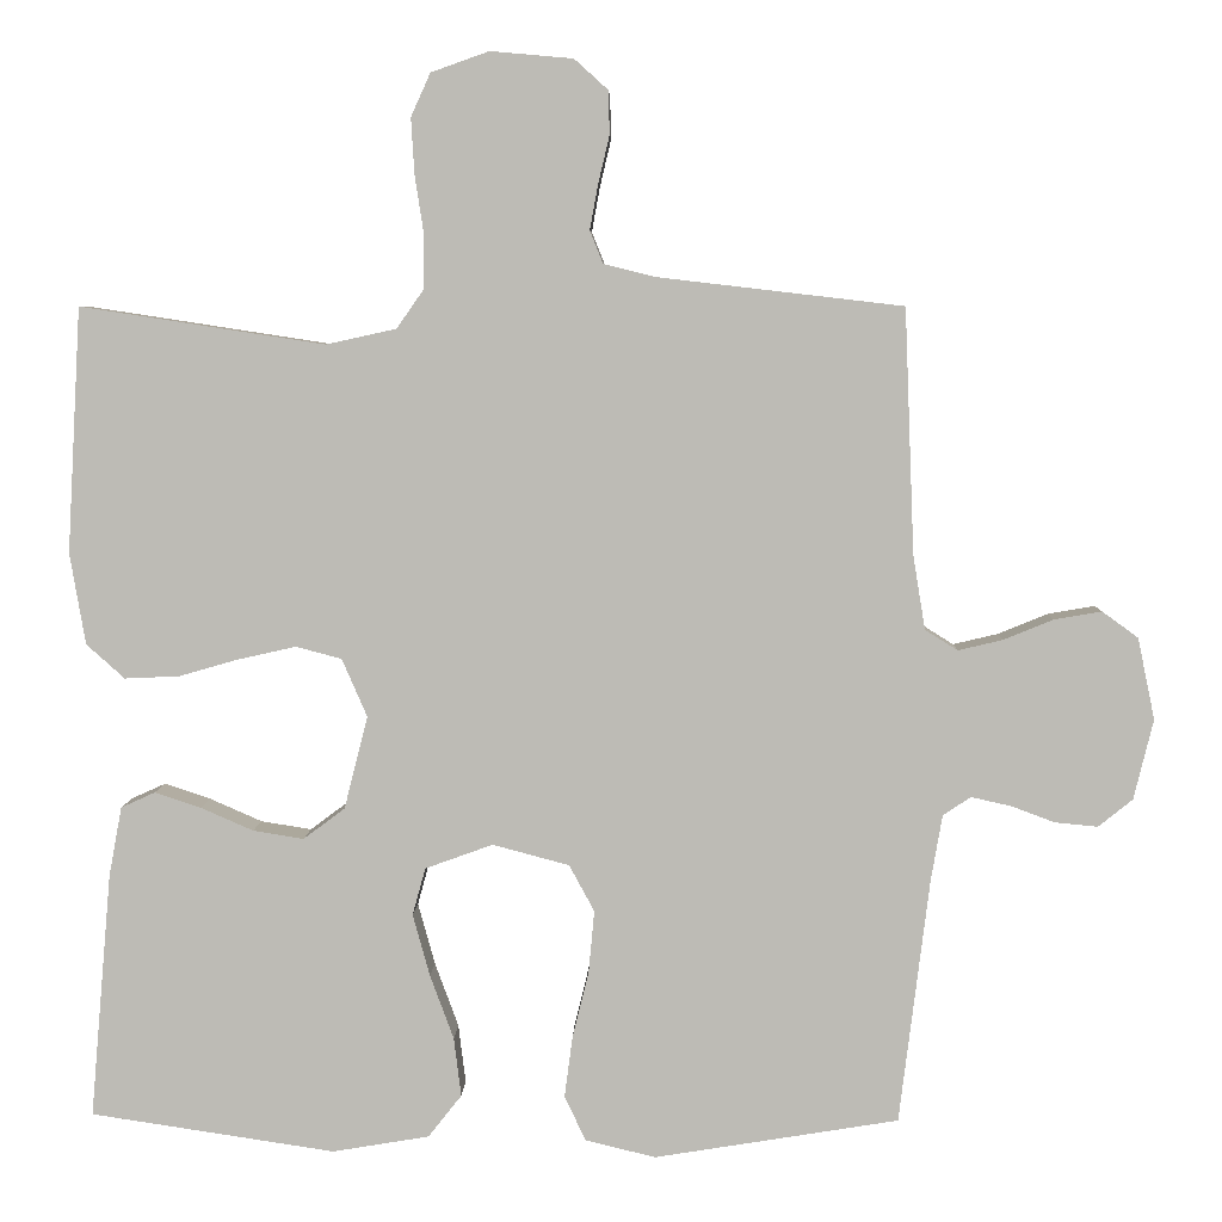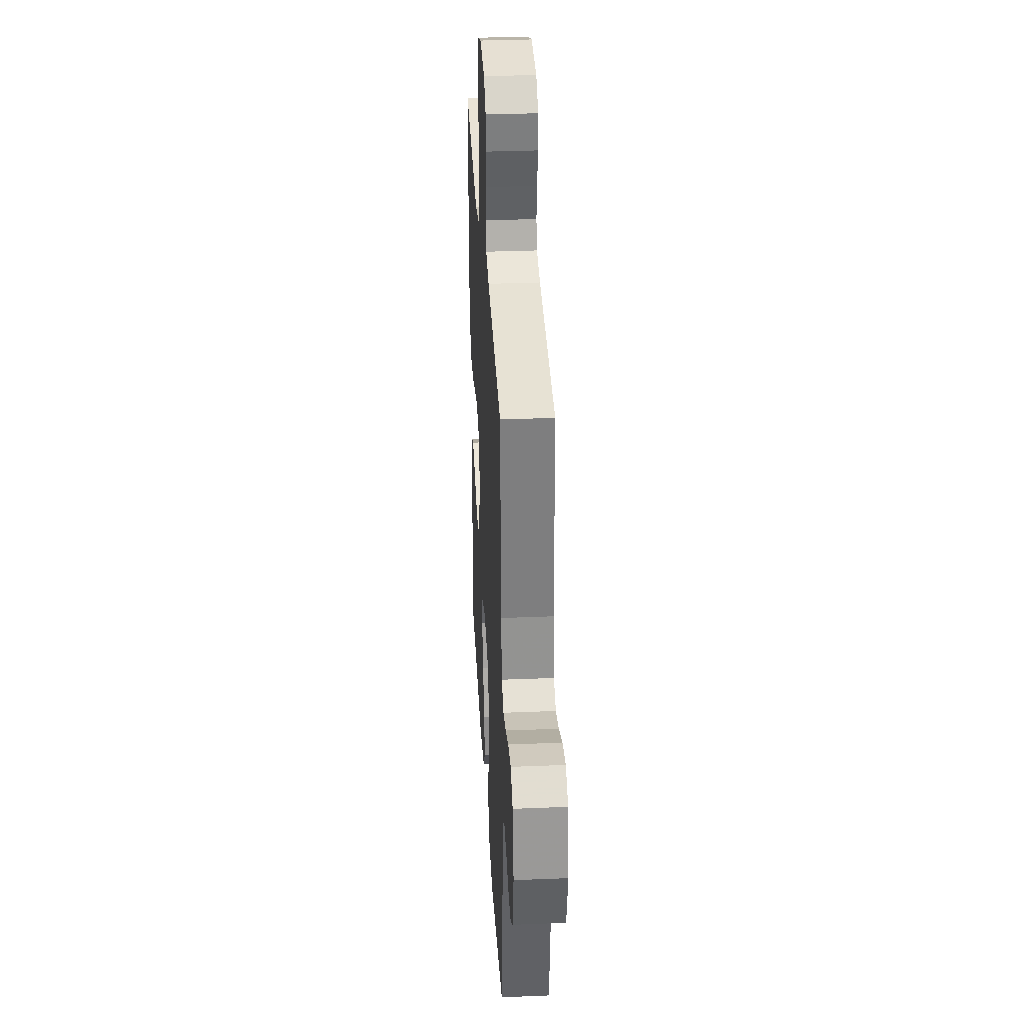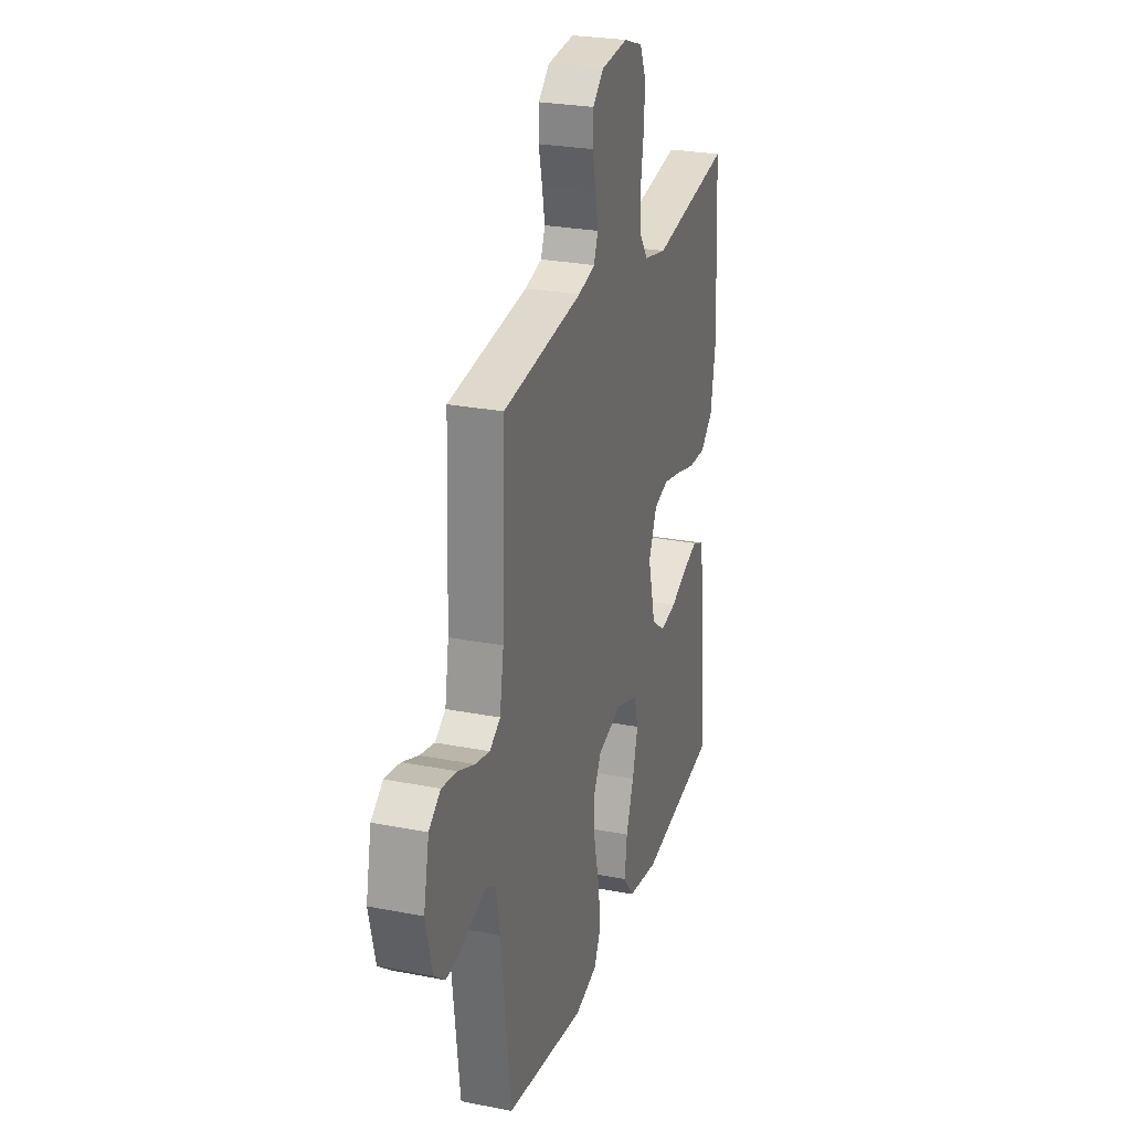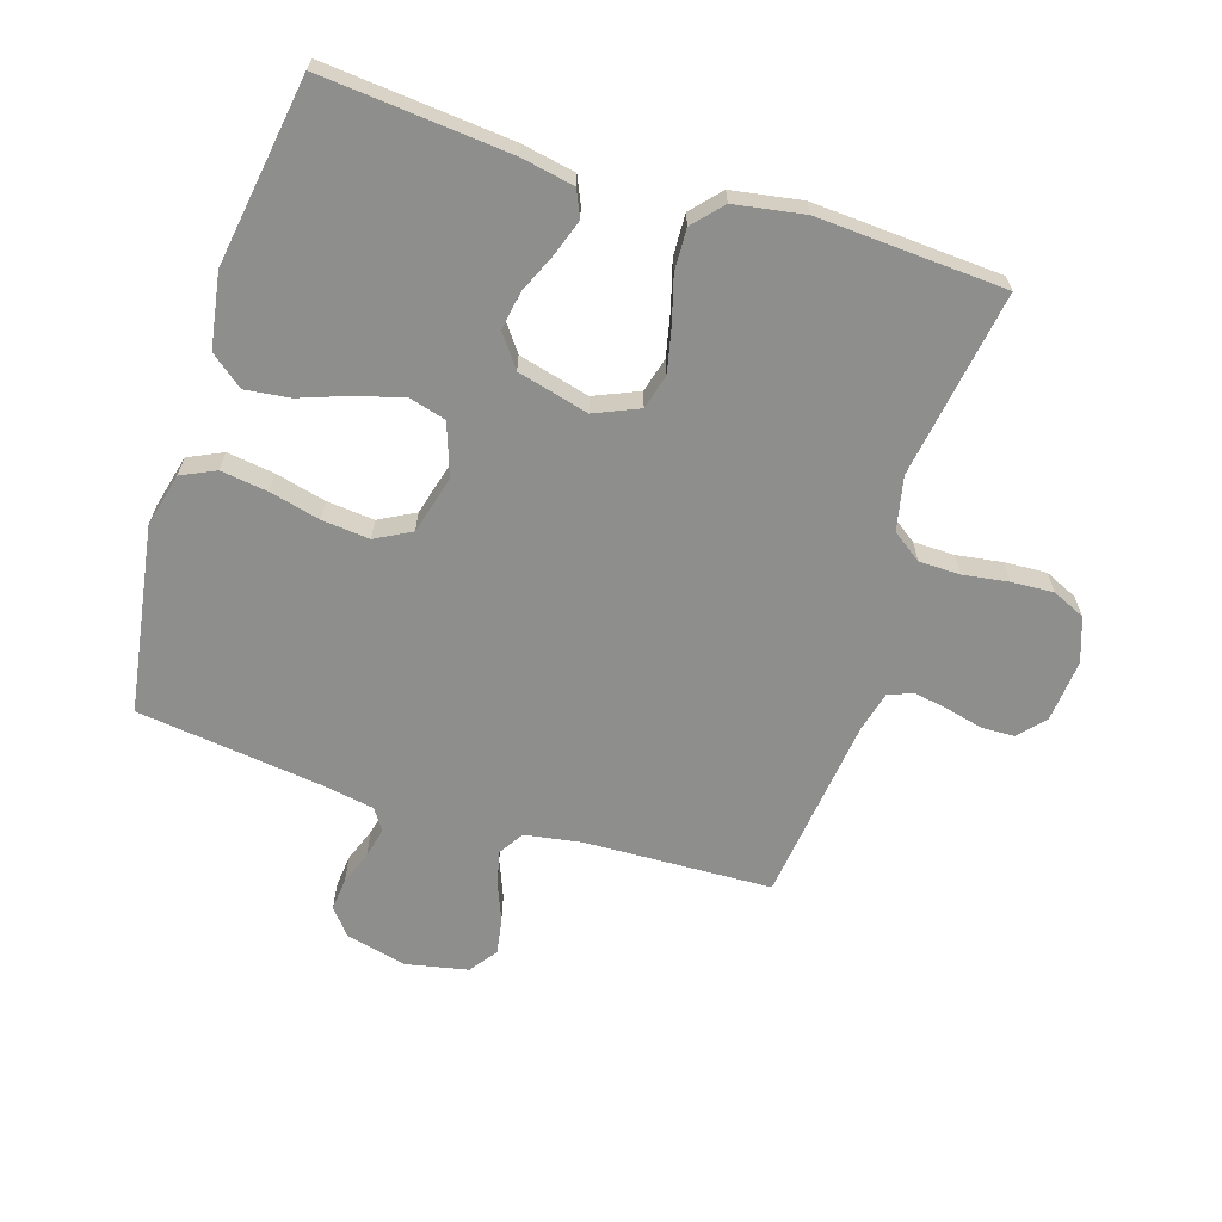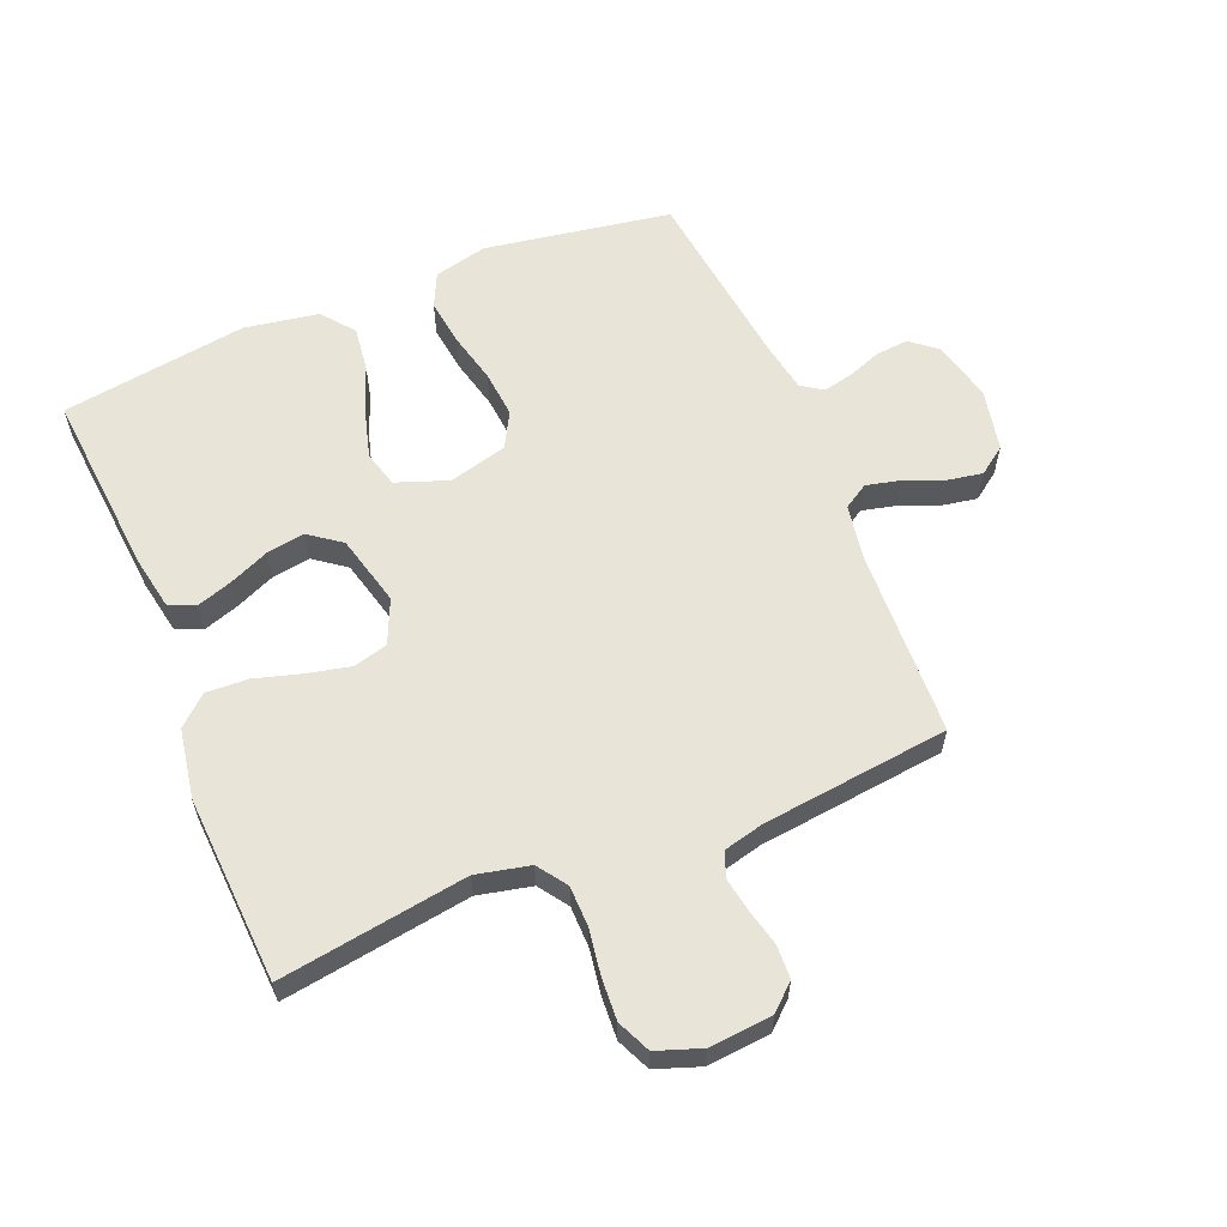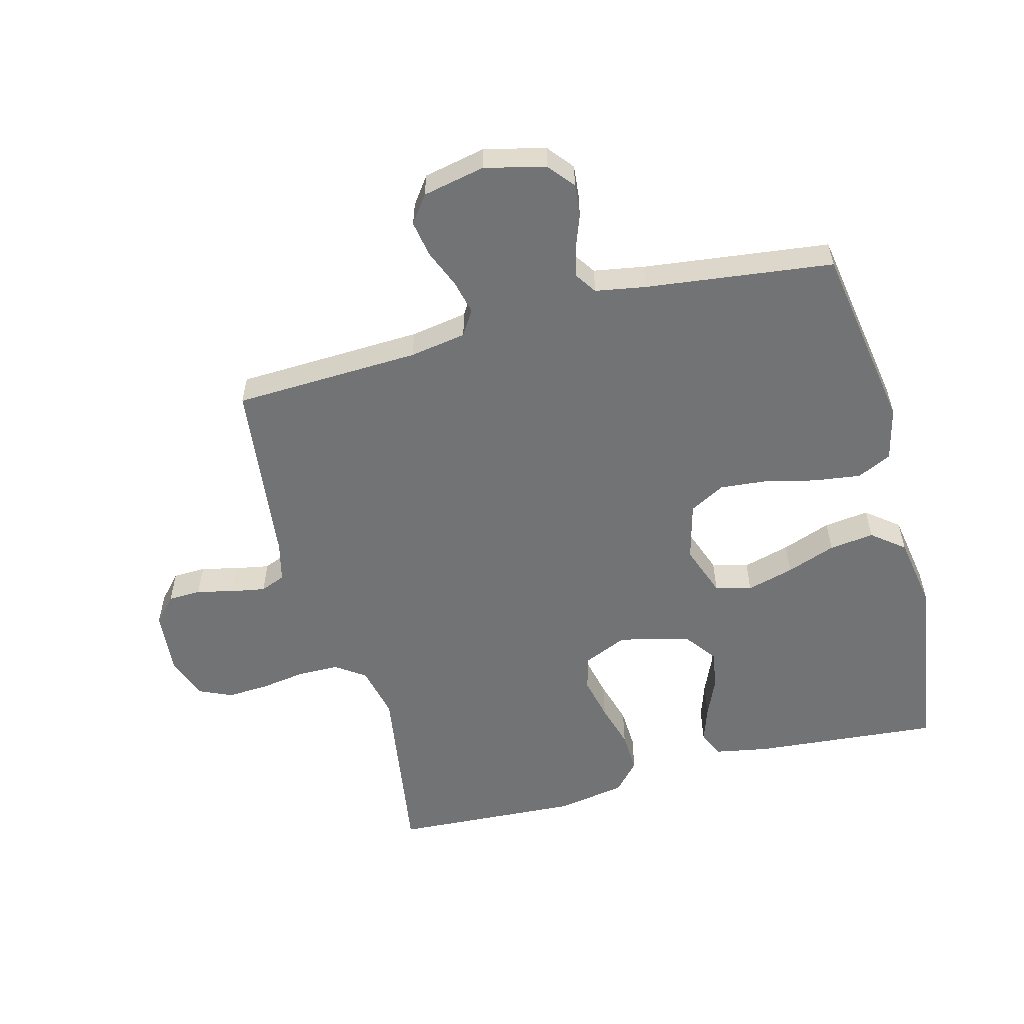
<metadata>
{"format":"obj","ext":"obj","renderer":"f3d","projection":"perspective","resolution":1024,"background":"white","views":[{"elev":5.5,"azim":1.7,"up":"+Z"},{"elev":33.1,"azim":86.8,"up":"+Z"},{"elev":26.4,"azim":107.1,"up":"+Z"},{"elev":-64.8,"azim":-107.7,"up":"+Y"},{"elev":59.9,"azim":-22.3,"up":"+Y"},{"elev":-55.8,"azim":104.8,"up":"+Y"}]}
</metadata>
<code>
v 0.5 0.07 -0.5
v 0.2 0.07 -0.549
v 0.114 0.07 -0.528
v 0.088 0.07 -0.473
v 0.098 0.07 -0.398
v 0.118 0.07 -0.316
v 0.125 0.07 -0.24
v 0.094 0.07 -0.183
v 0 0.07 -0.158
v -0.083 0.07 -0.188
v -0.099 0.07 -0.246
v -0.078 0.07 -0.322
v -0.049 0.07 -0.401
v -0.04 0.07 -0.473
v -0.081 0.07 -0.525
v -0.2 0.07 -0.545
v -0.5 0.07 -0.5
v -0.474 0.07 -0.2
v -0.458 0.07 -0.114
v -0.416 0.07 -0.095
v -0.359 0.07 -0.114
v -0.295 0.07 -0.142
v -0.233 0.07 -0.152
v -0.182 0.07 -0.114
v -0.153 0.07 0
v -0.184 0.07 0.071
v -0.24 0.07 0.086
v -0.311 0.07 0.07
v -0.384 0.07 0.049
v -0.451 0.07 0.046
v -0.498 0.07 0.088
v -0.517 0.07 0.2
v -0.5 0.07 0.5
v -0.2 0.07 0.454
v -0.114 0.07 0.473
v -0.081 0.07 0.52
v -0.08 0.07 0.586
v -0.091 0.07 0.658
v -0.095 0.07 0.726
v -0.071 0.07 0.779
v 0 0.07 0.804
v 0.101 0.07 0.795
v 0.142 0.07 0.758
v 0.144 0.07 0.705
v 0.13 0.07 0.646
v 0.12 0.07 0.591
v 0.136 0.07 0.551
v 0.2 0.07 0.535
v 0.5 0.07 0.5
v 0.512 0.07 0.2
v 0.527 0.07 0.109
v 0.567 0.07 0.084
v 0.622 0.07 0.097
v 0.683 0.07 0.122
v 0.741 0.07 0.132
v 0.785 0.07 0.1
v 0.806 0.07 0
v 0.782 0.07 -0.098
v 0.74 0.07 -0.132
v 0.688 0.07 -0.127
v 0.634 0.07 -0.107
v 0.585 0.07 -0.096
v 0.551 0.07 -0.119
v 0.537 0.07 -0.2
v 0.5 0 -0.5
v 0.2 0 -0.549
v 0.114 0 -0.528
v 0.088 0 -0.473
v 0.098 0 -0.398
v 0.118 0 -0.316
v 0.125 0 -0.24
v 0.094 0 -0.183
v 0 0 -0.158
v -0.083 0 -0.188
v -0.099 0 -0.246
v -0.078 0 -0.322
v -0.049 0 -0.401
v -0.04 0 -0.473
v -0.081 0 -0.525
v -0.2 0 -0.545
v -0.5 0 -0.5
v -0.474 0 -0.2
v -0.458 0 -0.114
v -0.416 0 -0.095
v -0.359 0 -0.114
v -0.295 0 -0.142
v -0.233 0 -0.152
v -0.182 0 -0.114
v -0.153 0 0
v -0.184 0 0.071
v -0.24 0 0.086
v -0.311 0 0.07
v -0.384 0 0.049
v -0.451 0 0.046
v -0.498 0 0.088
v -0.517 0 0.2
v -0.5 0 0.5
v -0.2 0 0.454
v -0.114 0 0.473
v -0.081 0 0.52
v -0.08 0 0.586
v -0.091 0 0.658
v -0.095 0 0.726
v -0.071 0 0.779
v 0 0 0.804
v 0.101 0 0.795
v 0.142 0 0.758
v 0.144 0 0.705
v 0.13 0 0.646
v 0.12 0 0.591
v 0.136 0 0.551
v 0.2 0 0.535
v 0.5 0 0.5
v 0.512 0 0.2
v 0.527 0 0.109
v 0.567 0 0.084
v 0.622 0 0.097
v 0.683 0 0.122
v 0.741 0 0.132
v 0.785 0 0.1
v 0.806 0 0
v 0.782 0 -0.098
v 0.74 0 -0.132
v 0.688 0 -0.127
v 0.634 0 -0.107
v 0.585 0 -0.096
v 0.551 0 -0.119
v 0.537 0 -0.2
f 58 59 60 61
f 58 61 62
f 57 58 62
f 56 57 62
f 53 54 55 56
f 52 53 56 62
f 51 52 62 63
f 48 49 50
f 47 48 50 51
f 42 43 44 45
f 42 45 46
f 41 42 46
f 40 41 46 47
f 37 38 39 40
f 36 37 40 47
f 31 32 33 34
f 31 34 35
f 28 29 30 31
f 27 28 31 35
f 26 27 35 36
f 19 20 21 22
f 17 18 19 22
f 17 22 23
f 16 17 23 24
f 12 13 14 15
f 11 12 15 16
f 10 11 16 24
f 3 4 5 6
f 3 6 7
f 64 1 2 3
f 64 3 7
f 63 64 7 8
f 51 63 8 9
f 25 26 36 47
f 24 25 47 51
f 9 10 24 51
f 125 124 123 122
f 126 125 122
f 126 122 121
f 126 121 120
f 120 119 118 117
f 126 120 117 116
f 127 126 116 115
f 114 113 112
f 115 114 112 111
f 109 108 107 106
f 110 109 106
f 110 106 105
f 111 110 105 104
f 104 103 102 101
f 111 104 101 100
f 98 97 96 95
f 99 98 95
f 95 94 93 92
f 99 95 92 91
f 100 99 91 90
f 86 85 84 83
f 86 83 82 81
f 87 86 81
f 88 87 81 80
f 79 78 77 76
f 80 79 76 75
f 88 80 75 74
f 70 69 68 67
f 71 70 67
f 67 66 65 128
f 71 67 128
f 72 71 128 127
f 73 72 127 115
f 111 100 90 89
f 115 111 89 88
f 115 88 74 73
f 1 65 66 2
f 2 66 67 3
f 3 67 68 4
f 4 68 69 5
f 5 69 70 6
f 6 70 71 7
f 7 71 72 8
f 8 72 73 9
f 9 73 74 10
f 10 74 75 11
f 11 75 76 12
f 12 76 77 13
f 13 77 78 14
f 14 78 79 15
f 15 79 80 16
f 16 80 81 17
f 17 81 82 18
f 18 82 83 19
f 19 83 84 20
f 20 84 85 21
f 21 85 86 22
f 22 86 87 23
f 23 87 88 24
f 24 88 89 25
f 25 89 90 26
f 26 90 91 27
f 27 91 92 28
f 28 92 93 29
f 29 93 94 30
f 30 94 95 31
f 31 95 96 32
f 32 96 97 33
f 33 97 98 34
f 34 98 99 35
f 35 99 100 36
f 36 100 101 37
f 37 101 102 38
f 38 102 103 39
f 39 103 104 40
f 40 104 105 41
f 41 105 106 42
f 42 106 107 43
f 43 107 108 44
f 44 108 109 45
f 45 109 110 46
f 46 110 111 47
f 47 111 112 48
f 48 112 113 49
f 49 113 114 50
f 50 114 115 51
f 51 115 116 52
f 52 116 117 53
f 53 117 118 54
f 54 118 119 55
f 55 119 120 56
f 56 120 121 57
f 57 121 122 58
f 58 122 123 59
f 59 123 124 60
f 60 124 125 61
f 61 125 126 62
f 62 126 127 63
f 63 127 128 64
f 64 128 65 1

</code>
